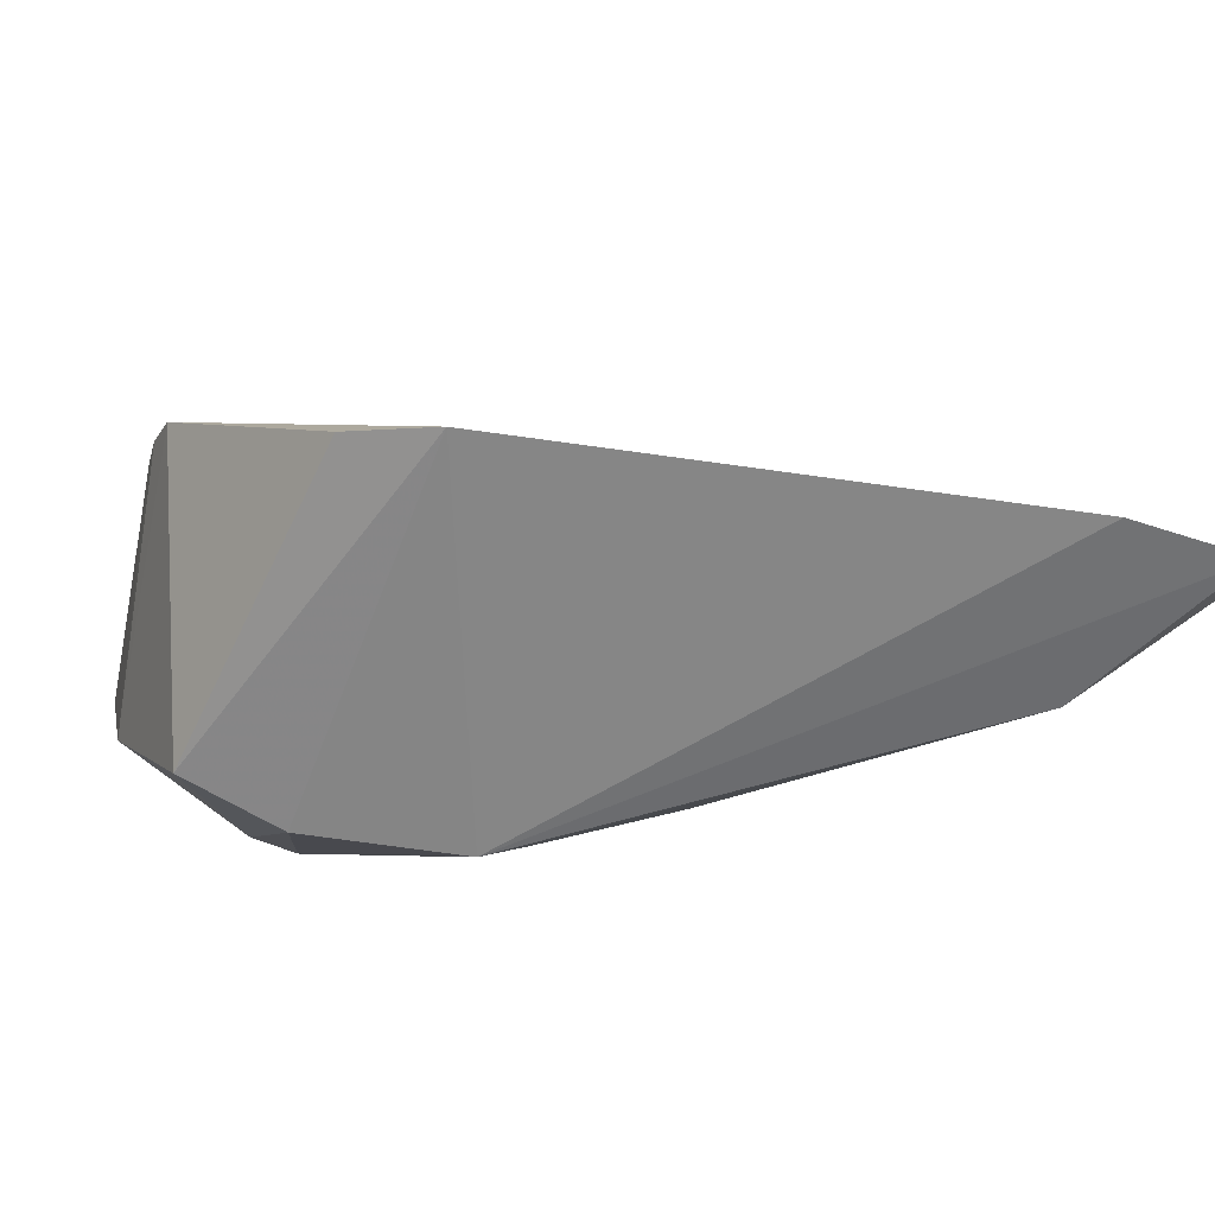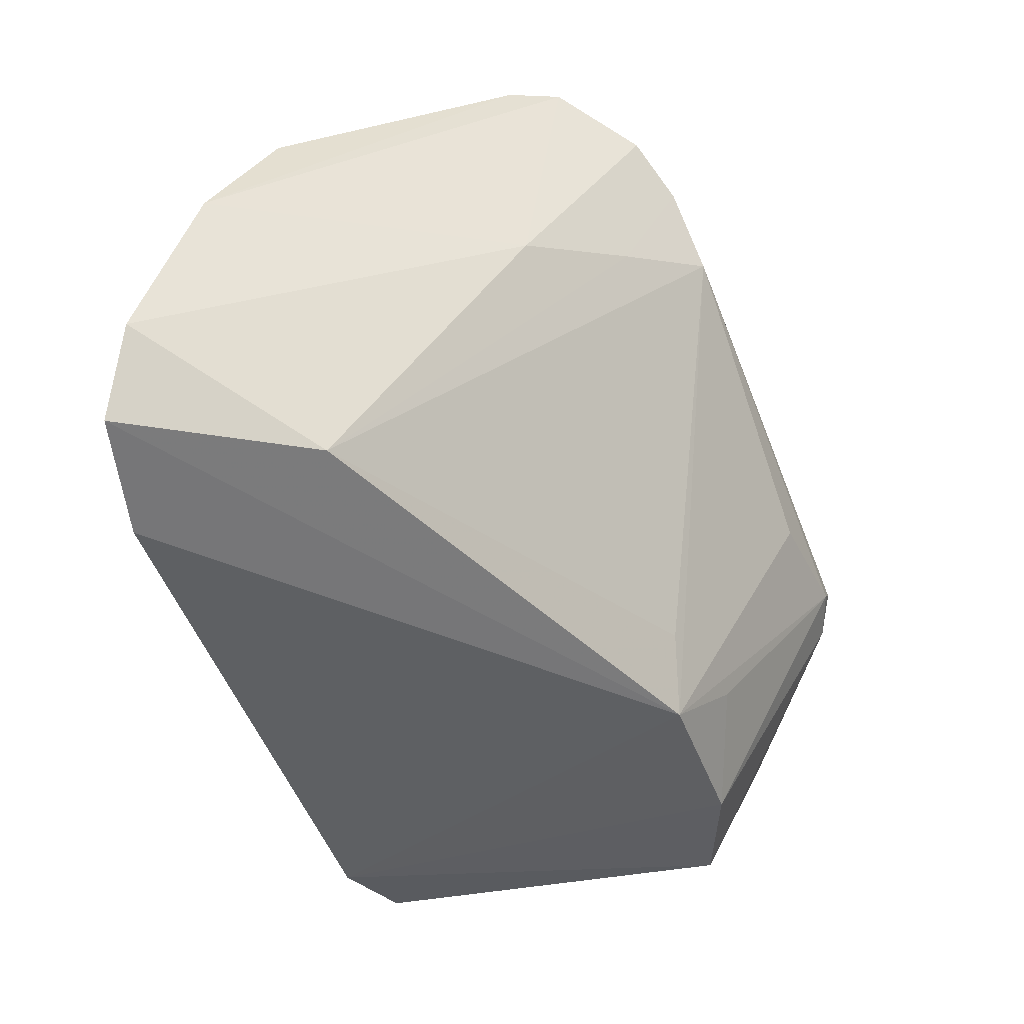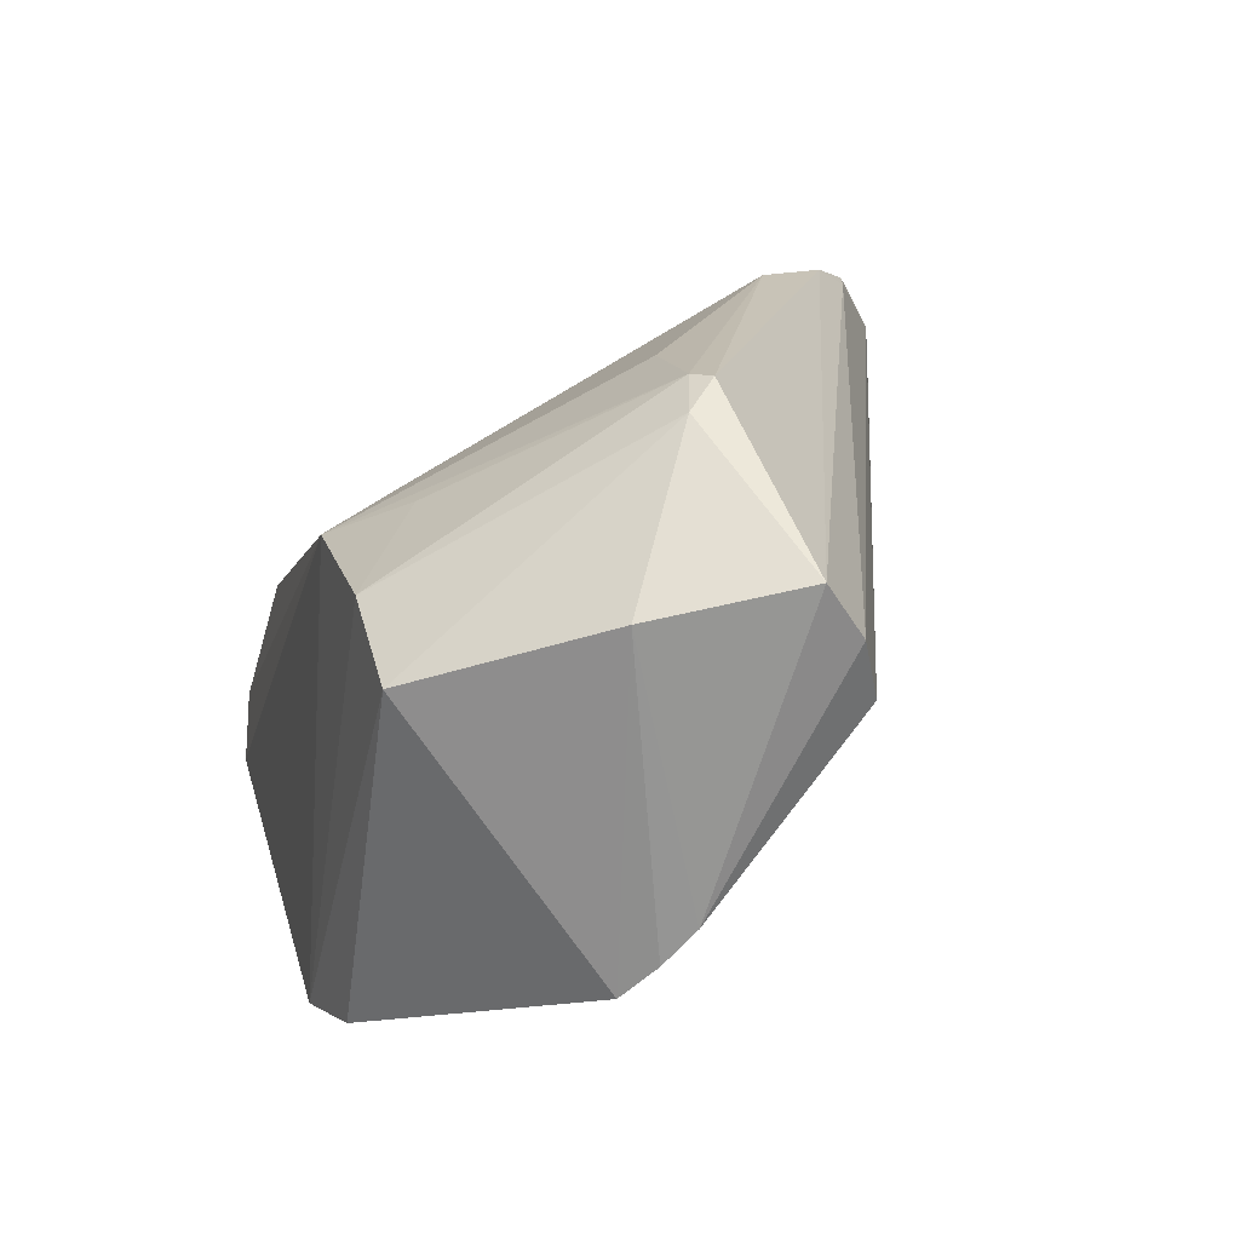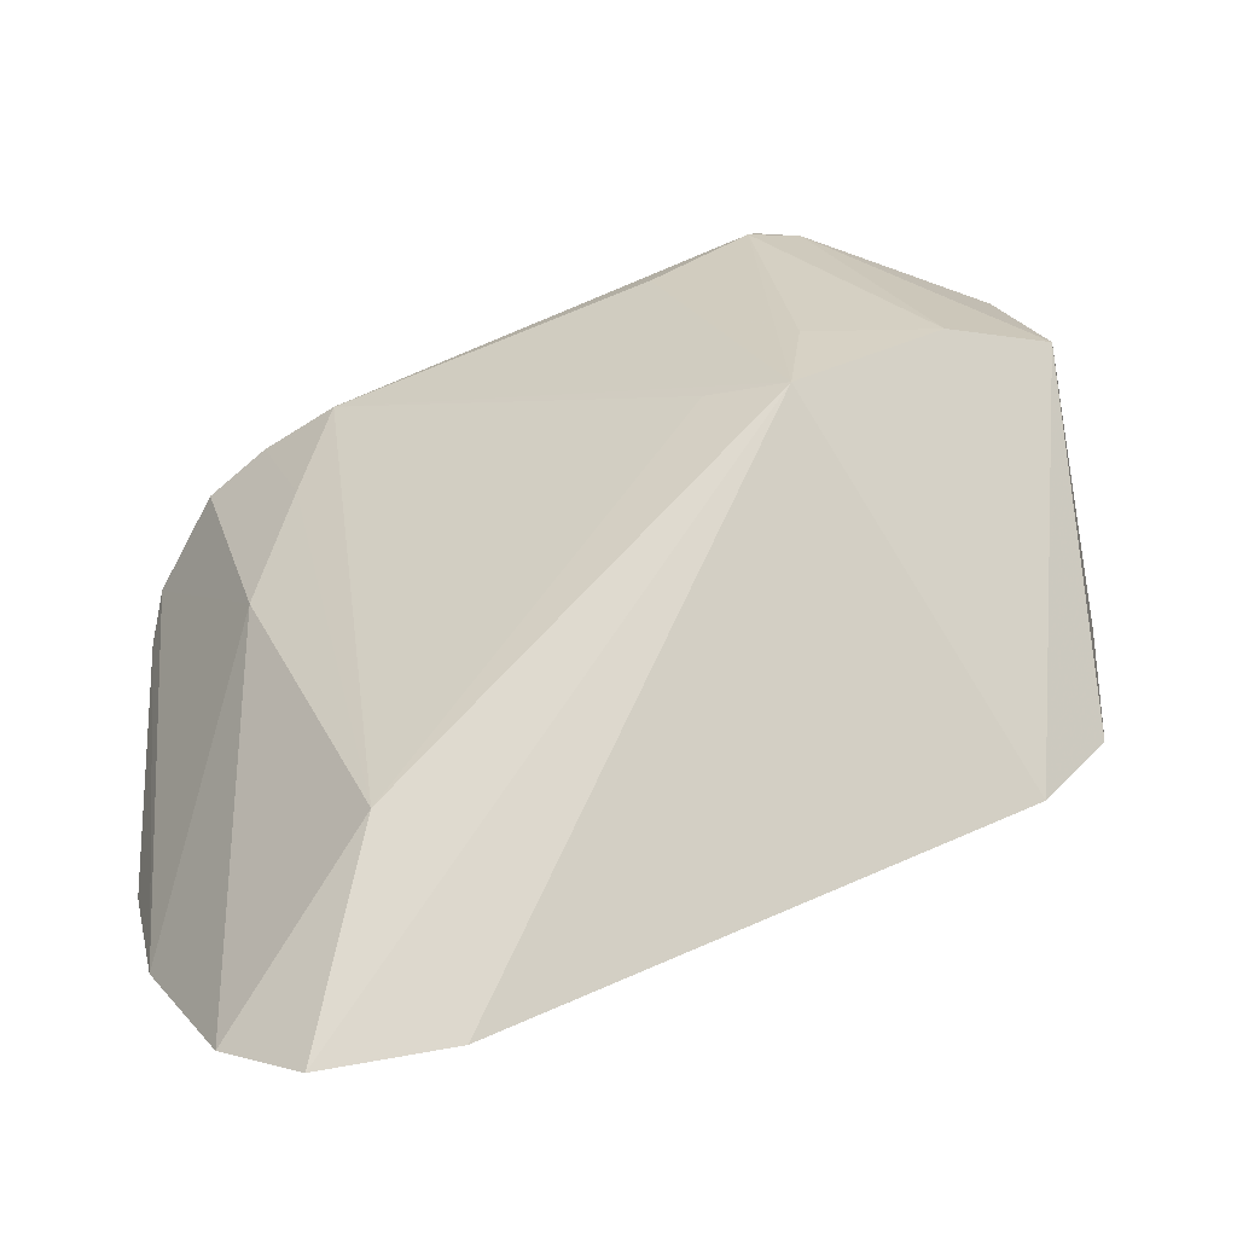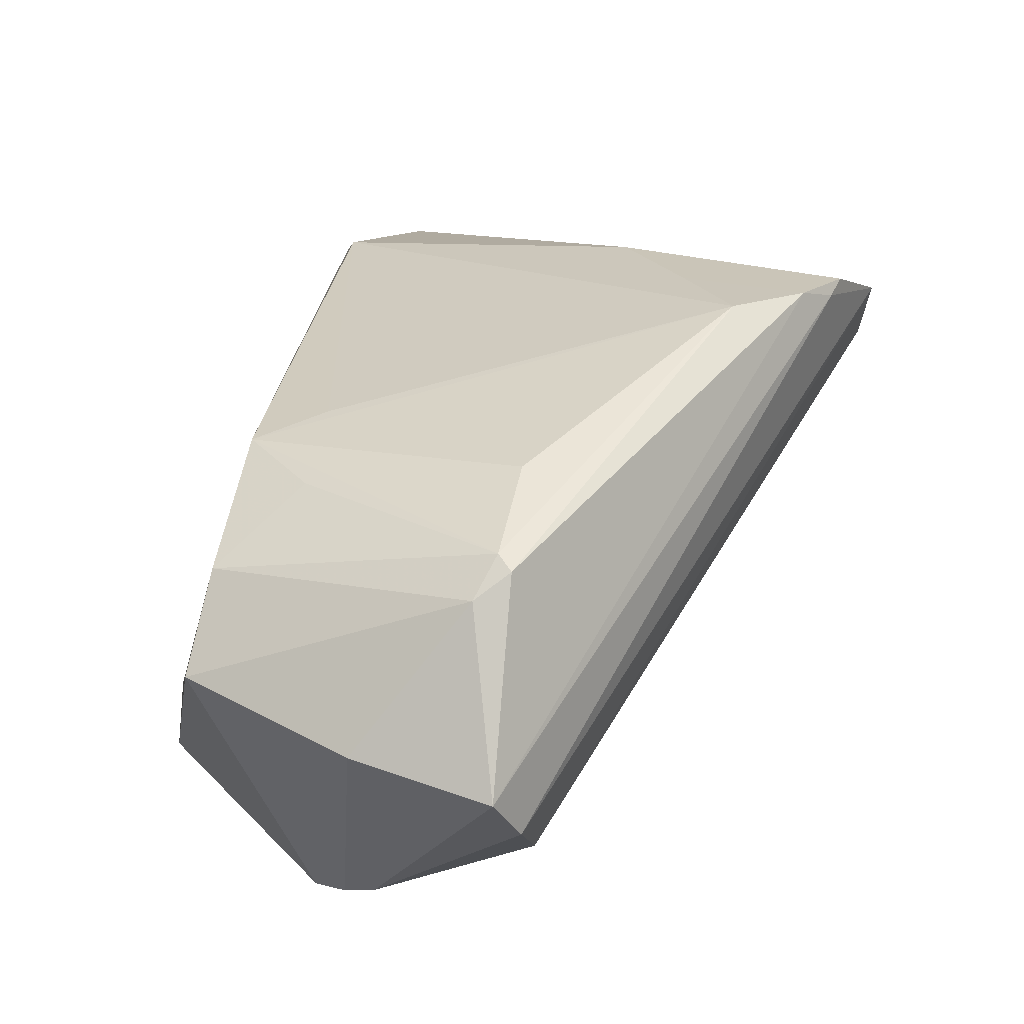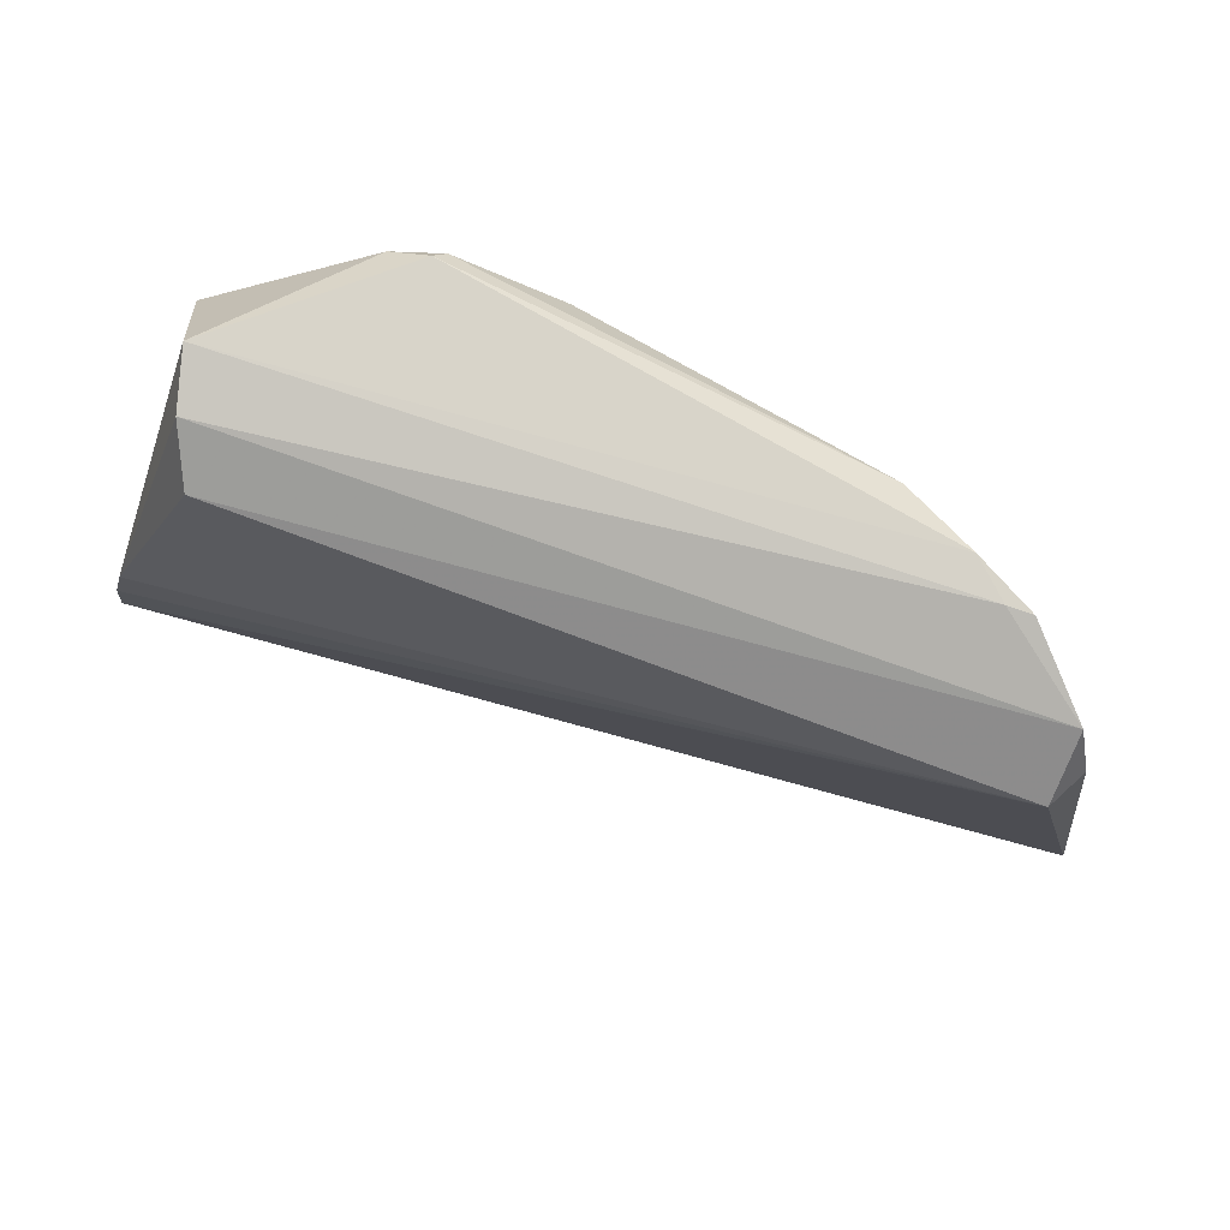
<metadata>
{"format":"obj","ext":"obj","renderer":"f3d","projection":"perspective","resolution":1024,"background":"white","views":[{"elev":-71.7,"azim":152.0,"up":"+Y"},{"elev":-46.2,"azim":-91.8,"up":"+Y"},{"elev":40.8,"azim":76.5,"up":"+Z"},{"elev":-5.4,"azim":-25.2,"up":"+Z"},{"elev":74.1,"azim":103.1,"up":"+Z"},{"elev":29.6,"azim":169.3,"up":"+Z"}]}
</metadata>
<code>
v 0.02429 0.01426 0.1031
v 0.0295 0.004245 0.08185
v -0.02322 0.03279 0.07743
v -0.03297 -0.006486 0.05393
v 0.01152 -0.00875 0.09628
v -0.03091 0.01635 0.06195
v 0.02499 0.01727 0.09483
v 0.01934 -0.008596 0.09613
v -0.01643 0.02251 0.09427
v 0.02926 0.001854 0.07959
v 0.02509 0.01636 0.0994
v 0.02924 0.006488 0.08401
v 0.02306 0.004138 0.1012
v -0.02148 -0.01388 0.05434
v -0.02557 -0.009981 0.06683
v -0.02252 0.02995 0.08888
v -0.02494 0.03284 0.08265
v 0.01199 0.01003 0.106
v 0.01489 -0.01389 0.06765
v -0.03282 0.006892 0.05764
v 0.0006573 -0.009242 0.09212
v -0.03003 -0.01255 0.05302
v -0.025 0.01334 0.07999
v -0.02079 0.02952 0.08952
v -0.02591 0.03147 0.07877
v 0.02024 -0.01224 0.07132
v -0.002757 -0.004466 0.09177
v 0.001228 0.01088 0.1021
v 0.008491 0.01093 0.1059
v -0.02033 0.01845 0.08786
v -0.01955 0.02738 0.09191
v 0.00412 -0.004012 0.09633
v 0.009602 0.01209 0.1063
f 10 6 3
f 10 3 2
f 12 2 3
f 12 3 7
f 12 7 11
f 12 11 1
f 13 12 1
f 13 2 12
f 13 10 2
f 13 8 10
f 17 11 7
f 17 7 3
f 18 5 8
f 18 8 13
f 18 13 1
f 19 8 5
f 19 6 10
f 20 14 4
f 20 19 14
f 20 6 19
f 21 19 5
f 21 14 19
f 22 15 4
f 22 4 14
f 22 21 15
f 22 14 21
f 23 4 15
f 23 20 4
f 23 16 17
f 23 17 20
f 24 1 11
f 24 17 16
f 24 11 17
f 25 17 3
f 25 3 6
f 25 20 17
f 25 6 20
f 26 19 10
f 26 10 8
f 26 8 19
f 27 21 9
f 27 9 15
f 27 15 21
f 28 9 21
f 29 5 18
f 29 28 21
f 29 9 28
f 30 23 15
f 30 15 9
f 30 16 23
f 31 24 16
f 31 1 24
f 31 30 9
f 31 16 30
f 32 29 21
f 32 21 5
f 32 5 29
f 33 29 18
f 33 18 1
f 33 1 31
f 33 31 9
f 33 9 29

</code>
